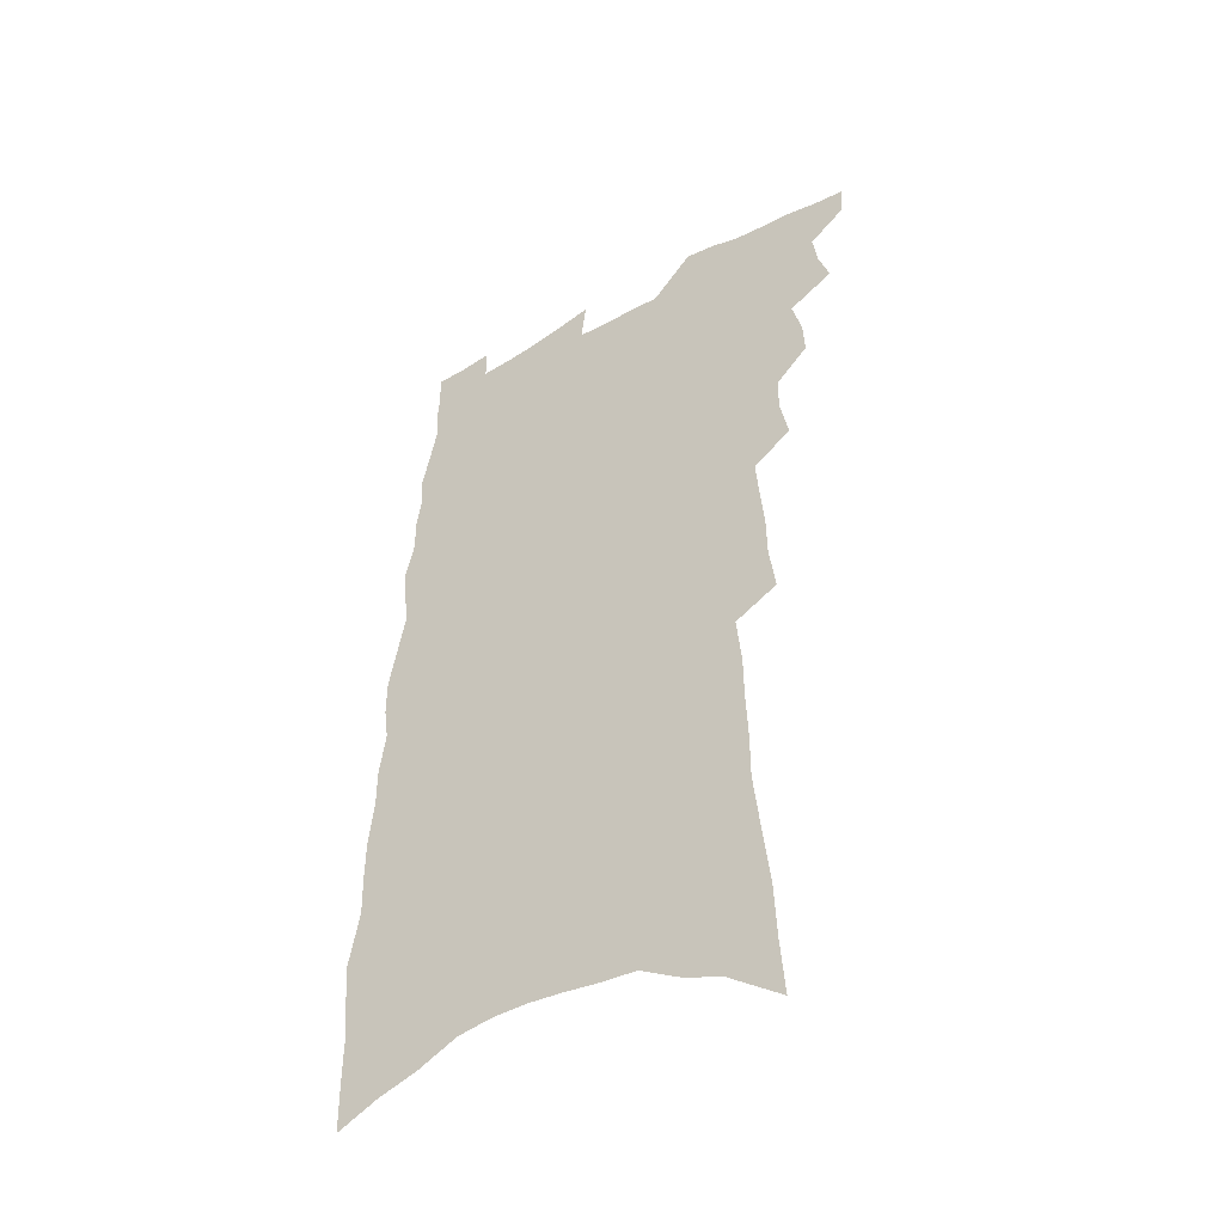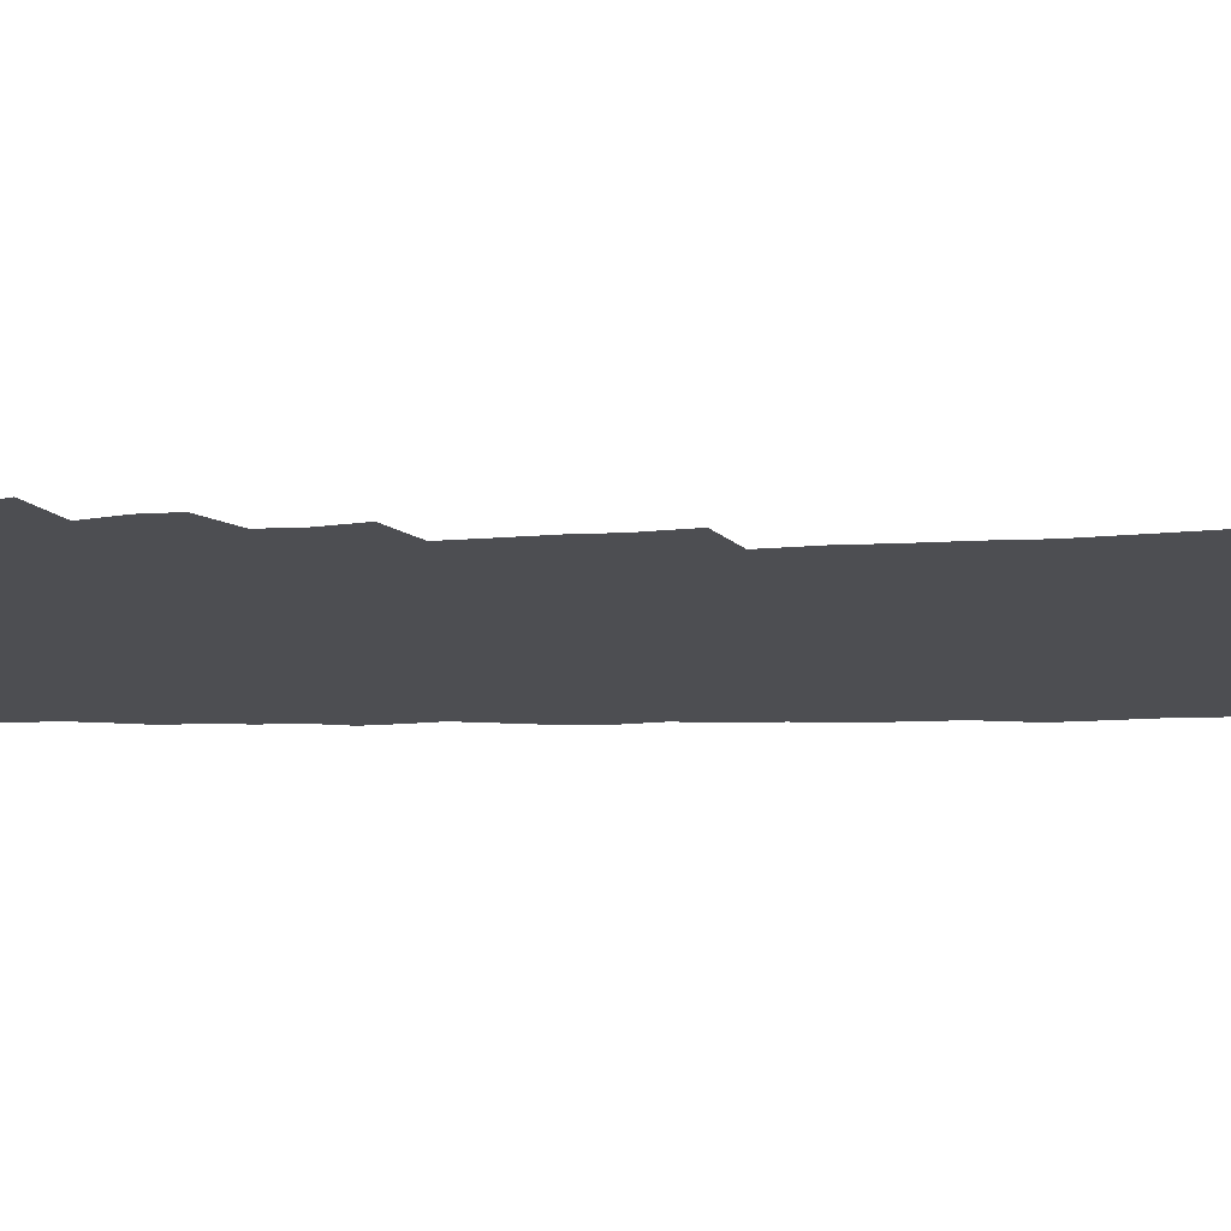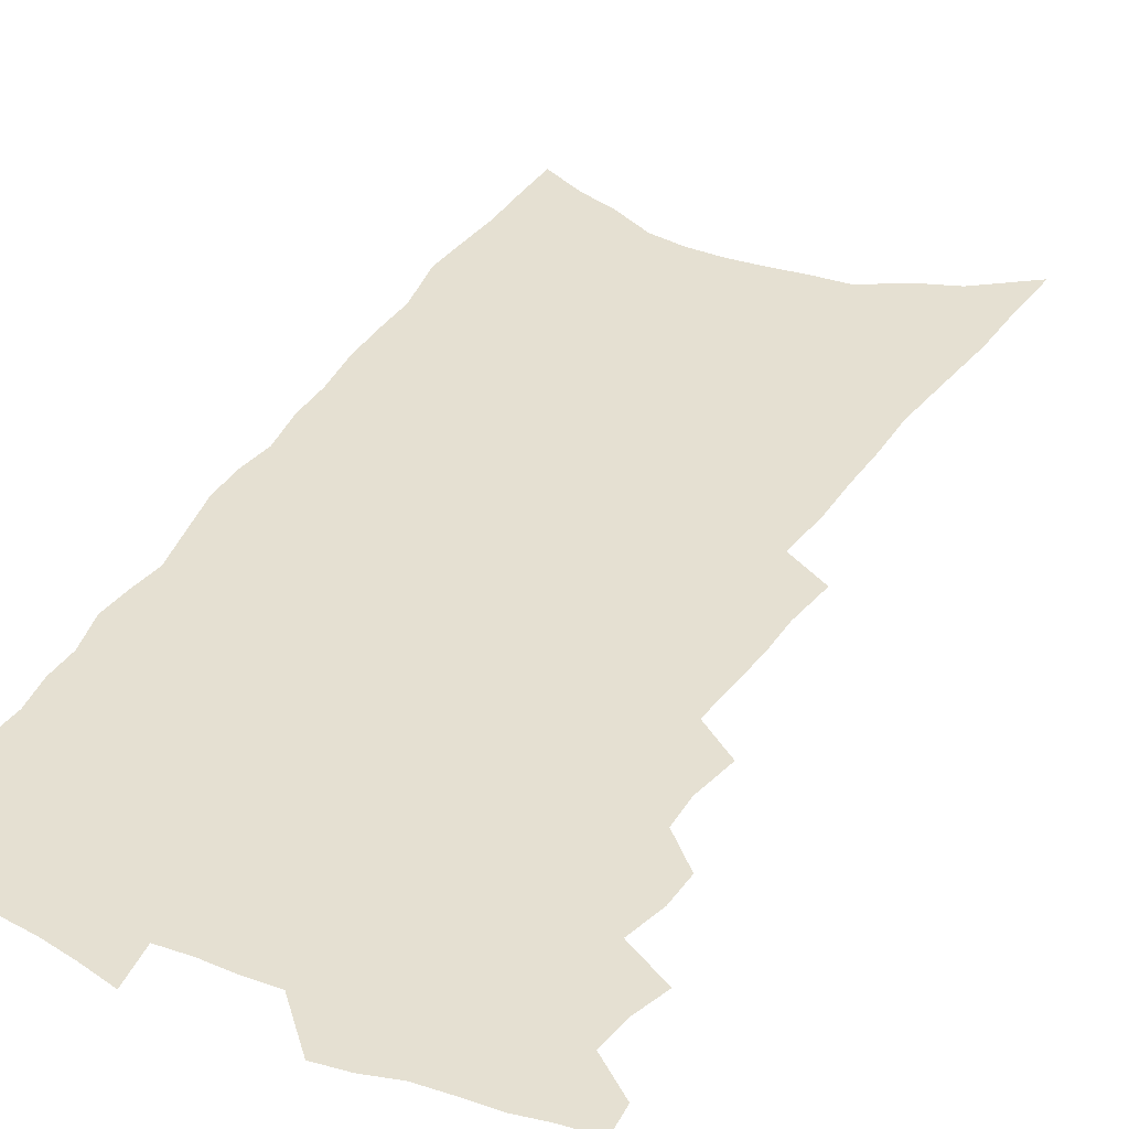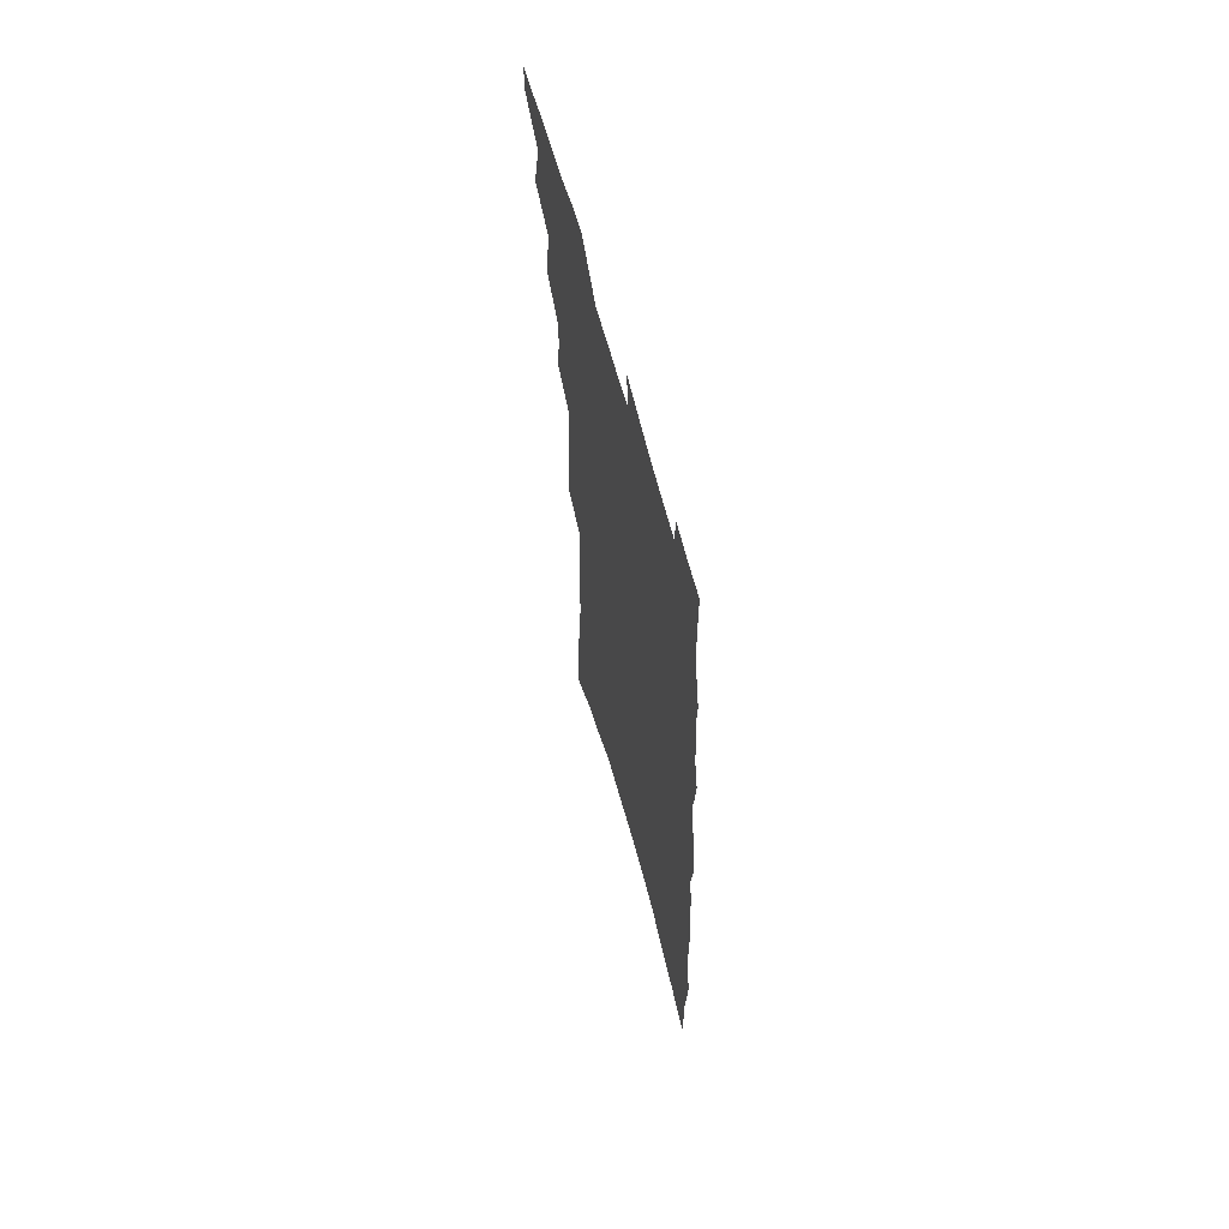
<metadata>
{"format":"obj","ext":"obj","renderer":"f3d","projection":"perspective","resolution":1024,"background":"white","views":[{"elev":-46.7,"azim":-146.2,"up":"+Y"},{"elev":-17.2,"azim":-86.0,"up":"+Z"},{"elev":37.8,"azim":-151.1,"up":"+Z"},{"elev":65.4,"azim":75.0,"up":"+Y"}]}
</metadata>
<code>
v 505.1 517.7 0
v 504.4 529.4 0
v 513.4 481.4 0
v 517.5 494.2 0
v 519.3 507.1 0
v 518.6 518.7 0
v 516.4 531 0
v 526.4 444.6 0
v 527 457.6 0
v 530.8 472.3 0
v 533.8 485.2 0
v 531.7 496.1 0
v 532.6 508.2 0
v 531.1 519.8 0
v 527.9 533.6 0
v 536.1 402.8 0
v 539.4 419.7 0
v 539.2 432.7 0
v 543.2 448.1 0
v 543.8 461 0
v 543.8 473.2 0
v 544.8 485.6 0
v 545.2 497.6 0
v 544.8 509.1 0
v 543.4 520.5 0
v 540.1 534.7 0
v 545.8 326.9 0
v 548.1 345.2 0
v 548.4 360.6 0
v 549.9 376.9 0
v 551.1 392.5 0
v 552.1 407.4 0
v 553.4 422.1 0
v 557 438 0
v 556.1 449.6 0
v 557.6 462.7 0
v 558.3 475.1 0
v 557.1 486.6 0
v 557.4 498.4 0
v 556.6 510.2 0
v 554.9 522.2 0
v 552.1 536.1 0
v 552 155.8 0
v 553.7 177.9 0
v 554.5 199.1 0
v 557.3 223.4 0
v 559.7 246 0
v 559.7 263.8 0
v 560.5 282.1 0
v 560.6 299.1 0
v 562.5 318.4 0
v 564 336.1 0
v 564.1 351.3 0
v 564.9 367 0
v 565.5 382 0
v 566.3 396.8 0
v 567.8 411.9 0
v 568.6 425.9 0
v 569 438.8 0
v 571.1 452.8 0
v 570.2 464.1 0
v 570.8 476.3 0
v 571.6 488 0
v 569.9 499.7 0
v 568.4 511.7 0
v 566.7 524.3 0
v 563.6 539.8 0
v 572.8 171.8 0
v 570.7 188.3 0
v 574.9 216.3 0
v 575.9 236.8 0
v 576.5 255.7 0
v 577 273.9 0
v 576.3 289.6 0
v 575.7 305.3 0
v 578.3 325.5 0
v 578.9 341.7 0
v 579.3 356.6 0
v 580.1 372 0
v 579.6 385.5 0
v 581 401 0
v 580.6 413.6 0
v 582.1 428.2 0
v 582 440.6 0
v 582.7 453.4 0
v 582.9 465.4 0
v 583.2 477.4 0
v 582.6 488.9 0
v 582.7 500.2 0
v 581.1 512 0
v 579.1 525.1 0
v 575.6 541.8 0
v 587.1 177.6 0
v 589.9 204.5 0
v 591.4 227 0
v 590.7 243.4 0
v 592.2 264.7 0
v 591.4 279.5 0
v 590.6 294.7 0
v 591.6 313.3 0
v 591.5 328.5 0
v 591.2 342.9 0
v 593.5 361.4 0
v 593.2 374.7 0
v 593 388.4 0
v 593.6 402.8 0
v 594.3 416.5 0
v 594.8 430 0
v 594.5 441.9 0
v 594.8 454.4 0
v 595.6 467 0
v 595.2 478.1 0
v 594.6 489.5 0
v 594.1 501.1 0
v 592.8 513.3 0
v 591.7 525.4 0
v 603.2 187.5 0
v 604.1 209.9 0
v 604.5 229.7 0
v 604.6 248.1 0
v 604.7 265.6 0
v 604.2 281.3 0
v 604.2 298.6 0
v 604.4 315.2 0
v 604.7 332.1 0
v 605.6 349.1 0
v 605.3 360.9 0
v 605.6 376.6 0
v 605.8 390.9 0
v 606.6 405.8 0
v 606.3 417.4 0
v 606.7 430.8 0
v 606.6 443 0
v 606.6 455.1 0
v 606.8 466.9 0
v 606.8 478.5 0
v 606.8 490 0
v 606 501.6 0
v 604.7 514.1 0
v 603.7 526.4 0
v 617 188.9 0
v 617.9 214.8 0
v 617.9 233.8 0
v 617.6 250.2 0
v 617.6 268.3 0
v 617.2 283.9 0
v 616.9 299.5 0
v 617.2 317.8 0
v 617.5 335.1 0
v 617.5 349.8 0
v 617.4 362.6 0
v 617.6 377.6 0
v 617.7 391.5 0
v 617.9 405.4 0
v 617.9 417.1 0
v 618.3 431.7 0
v 618.2 443.4 0
v 618.4 456 0
v 618.4 467.6 0
v 618.2 478.8 0
v 618.1 490.4 0
v 618 501.7 0
v 617.7 513.2 0
v 616.1 526.5 0
v 630.8 191 0
v 630.9 214.8 0
v 630.7 234.6 0
v 630.5 252.2 0
v 630.3 269.7 0
v 630 285.3 0
v 629.9 302.6 0
v 629.7 318.4 0
v 629.7 334.6 0
v 629.6 349.4 0
v 629.6 363.6 0
v 629.6 377.7 0
v 629.6 392.5 0
v 629.6 405.3 0
v 629.7 418.4 0
v 629.7 432 0
v 629.7 443.8 0
v 629.8 456 0
v 629.8 467.6 0
v 629.7 479.1 0
v 629.6 490.6 0
v 629.5 501.9 0
v 629.3 513.2 0
v 627.9 527.7 0
v 625.9 544 0
v 644.4 192.6 0
v 643.9 216.4 0
v 643.5 234.8 0
v 643.4 250.6 0
v 642.9 269.3 0
v 642.8 286 0
v 642.5 302.3 0
v 642 319.8 0
v 641.9 334.7 0
v 641.8 348.5 0
v 641.7 362.7 0
v 641.5 378.3 0
v 641.4 392.1 0
v 641.4 405.3 0
v 641.4 418.4 0
v 641.2 431.7 0
v 641.3 443.7 0
v 641.2 456 0
v 641.3 467.7 0
v 641.3 479.7 0
v 641.2 490.9 0
v 641 502 0
v 640.9 513.8 0
v 640.5 526.6 0
v 639.5 541 0
v 658 192.9 0
v 657.1 214.6 0
v 656.6 232.5 0
v 656.1 250.1 0
v 657.8 262.9 0
v 655.7 284.2 0
v 655.3 300.8 0
v 654.7 317.1 0
v 654.1 333.7 0
v 654 348.5 0
v 653.9 362.8 0
v 653.5 377.3 0
v 653.4 391.1 0
v 653.5 404.1 0
v 653.2 417.6 0
v 653.3 430.2 0
v 653 443.1 0
v 653.3 454.9 0
v 652.8 467.5 0
v 652.7 479.3 0
v 652.5 490.9 0
v 652.7 502.4 0
v 652.7 514 0
v 652.9 525.6 0
v 652.5 538.7 0
v 671.9 191.2 0
v 671.1 211 0
v 669.7 231.5 0
v 670.5 246.2 0
v 670.1 263.1 0
v 667.9 285.3 0
v 668.2 299.4 0
v 666.9 317.4 0
v 666.4 332.7 0
v 666.4 347 0
v 666.5 360.9 0
v 665.6 376.4 0
v 665.9 389.4 0
v 665.7 402.8 0
v 666.6 415 0
v 665.9 428.4 0
v 665 442.1 0
v 665.1 454.3 0
v 664.8 466.7 0
v 664 479.4 0
v 664.1 490.7 0
v 664.3 502.2 0
v 664.5 513.9 0
v 664.6 525.6 0
v 664.9 537.6 0
v 687.6 184.1 0
v 686 205.4 0
v 683.4 228 0
v 684.2 243.8 0
v 683.1 262.2 0
v 683.2 278.6 0
v 681.4 296.9 0
v 681.4 312.1 0
v 679 330.3 0
v 680.4 343.2 0
v 679.9 358 0
v 680.3 371.8 0
v 679 386.8 0
v 678.9 400.3 0
v 679.1 413.3 0
v 678.1 427.4 0
v 678.4 439.7 0
v 677.6 453 0
v 677.2 465.6 0
v 676.4 478.2 0
v 676.5 490 0
v 676.2 502 0
v 676.3 513.6 0
v 676.4 525.1 0
v 676.8 537.1 0
v 677 549.9 0
v 702.4 179.7 0
v 701.3 199.8 0
v 701.3 217.7 0
v 700.7 236 0
v 698.2 256.4 0
v 698.3 272.9 0
v 697.6 289.7 0
v 696.3 306.9 0
v 696.4 322.1 0
v 695.7 337.7 0
v 695.3 352.6 0
v 696.3 366.2 0
v 695 381.4 0
v 693.6 396.5 0
v 693 410.5 0
v 691.8 424.7 0
v 690.8 438.3 0
v 692 450.4 0
v 691.1 463.5 0
v 688.6 477.3 0
v 689.6 488.8 0
v 688.9 501.2 0
v 688.1 513.5 0
v 687.9 524.8 0
v 688.8 536.9 0
v 689.1 548.7 0
v 718.6 172.6 0
v 718.9 190.3 0
v 718.8 208.4 0
v 720.1 224.5 0
v 721.2 241.1 0
v 717.2 262.6 0
v 717.6 278.6 0
v 717.4 294.9 0
v 715.4 312.6 0
v 715.5 328 0
v 713 345.2 0
v 714.8 358.5 0
v 714.8 373 0
v 711.6 389.8 0
v 708.4 406.3 0
v 710.1 418.9 0
v 711.2 431.8 0
v 707.6 447.2 0
v 707.9 459.7 0
v 705.8 473.5 0
v 706.6 485.6 0
v 703.5 499.5 0
v 700.8 513.2 0
v 701.4 525 0
v 700.8 536.8 0
v 701 548.6 0
f 5 6 1
f 1 6 2
f 6 7 2
f 10 11 3
f 3 11 4
f 11 12 4
f 4 12 5
f 12 13 5
f 5 13 6
f 13 14 6
f 6 14 7
f 14 15 7
f 18 19 8
f 8 19 9
f 19 20 9
f 9 20 10
f 20 21 10
f 10 21 11
f 21 22 11
f 11 22 12
f 22 23 12
f 12 23 13
f 23 24 13
f 13 24 14
f 24 25 14
f 14 25 15
f 25 26 15
f 31 32 16
f 16 32 17
f 32 33 17
f 17 33 18
f 33 34 18
f 18 34 19
f 34 35 19
f 19 35 20
f 35 36 20
f 20 36 21
f 36 37 21
f 21 37 22
f 37 38 22
f 22 38 23
f 38 39 23
f 23 39 24
f 39 40 24
f 24 40 25
f 40 41 25
f 25 41 26
f 41 42 26
f 51 52 27
f 27 52 28
f 52 53 28
f 28 53 29
f 53 54 29
f 29 54 30
f 54 55 30
f 30 55 31
f 55 56 31
f 31 56 32
f 56 57 32
f 32 57 33
f 57 58 33
f 33 58 34
f 58 59 34
f 34 59 35
f 59 60 35
f 35 60 36
f 60 61 36
f 36 61 37
f 61 62 37
f 37 62 38
f 62 63 38
f 38 63 39
f 63 64 39
f 39 64 40
f 64 65 40
f 40 65 41
f 65 66 41
f 41 66 42
f 66 67 42
f 43 68 44
f 68 69 44
f 44 69 45
f 69 70 45
f 45 70 46
f 70 71 46
f 46 71 47
f 71 72 47
f 47 72 48
f 72 73 48
f 48 73 49
f 73 74 49
f 49 74 50
f 74 75 50
f 50 75 51
f 75 76 51
f 51 76 52
f 76 77 52
f 52 77 53
f 77 78 53
f 53 78 54
f 78 79 54
f 54 79 55
f 79 80 55
f 55 80 56
f 80 81 56
f 56 81 57
f 81 82 57
f 57 82 58
f 82 83 58
f 58 83 59
f 83 84 59
f 59 84 60
f 84 85 60
f 60 85 61
f 85 86 61
f 61 86 62
f 86 87 62
f 62 87 63
f 87 88 63
f 63 88 64
f 88 89 64
f 64 89 65
f 89 90 65
f 65 90 66
f 90 91 66
f 66 91 67
f 91 92 67
f 68 93 69
f 93 94 69
f 69 94 70
f 94 95 70
f 70 95 71
f 95 96 71
f 71 96 72
f 96 97 72
f 72 97 73
f 97 98 73
f 73 98 74
f 98 99 74
f 74 99 75
f 99 100 75
f 75 100 76
f 100 101 76
f 76 101 77
f 101 102 77
f 77 102 78
f 102 103 78
f 78 103 79
f 103 104 79
f 79 104 80
f 104 105 80
f 80 105 81
f 105 106 81
f 81 106 82
f 106 107 82
f 82 107 83
f 107 108 83
f 83 108 84
f 108 109 84
f 84 109 85
f 109 110 85
f 85 110 86
f 110 111 86
f 86 111 87
f 111 112 87
f 87 112 88
f 112 113 88
f 88 113 89
f 113 114 89
f 89 114 90
f 114 115 90
f 90 115 91
f 115 116 91
f 91 116 92
f 93 117 94
f 117 118 94
f 94 118 95
f 118 119 95
f 95 119 96
f 119 120 96
f 96 120 97
f 120 121 97
f 97 121 98
f 121 122 98
f 98 122 99
f 122 123 99
f 99 123 100
f 123 124 100
f 100 124 101
f 124 125 101
f 101 125 102
f 125 126 102
f 102 126 103
f 126 127 103
f 103 127 104
f 127 128 104
f 104 128 105
f 128 129 105
f 105 129 106
f 129 130 106
f 106 130 107
f 130 131 107
f 107 131 108
f 131 132 108
f 108 132 109
f 132 133 109
f 109 133 110
f 133 134 110
f 110 134 111
f 134 135 111
f 111 135 112
f 135 136 112
f 112 136 113
f 136 137 113
f 113 137 114
f 137 138 114
f 114 138 115
f 138 139 115
f 115 139 116
f 139 140 116
f 117 141 118
f 141 142 118
f 118 142 119
f 142 143 119
f 119 143 120
f 143 144 120
f 120 144 121
f 144 145 121
f 121 145 122
f 145 146 122
f 122 146 123
f 146 147 123
f 123 147 124
f 147 148 124
f 124 148 125
f 148 149 125
f 125 149 126
f 149 150 126
f 126 150 127
f 150 151 127
f 127 151 128
f 151 152 128
f 128 152 129
f 152 153 129
f 129 153 130
f 153 154 130
f 130 154 131
f 154 155 131
f 131 155 132
f 155 156 132
f 132 156 133
f 156 157 133
f 133 157 134
f 157 158 134
f 134 158 135
f 158 159 135
f 135 159 136
f 159 160 136
f 136 160 137
f 160 161 137
f 137 161 138
f 161 162 138
f 138 162 139
f 162 163 139
f 139 163 140
f 163 164 140
f 141 165 142
f 165 166 142
f 142 166 143
f 166 167 143
f 143 167 144
f 167 168 144
f 144 168 145
f 168 169 145
f 145 169 146
f 169 170 146
f 146 170 147
f 170 171 147
f 147 171 148
f 171 172 148
f 148 172 149
f 172 173 149
f 149 173 150
f 173 174 150
f 150 174 151
f 174 175 151
f 151 175 152
f 175 176 152
f 152 176 153
f 176 177 153
f 153 177 154
f 177 178 154
f 154 178 155
f 178 179 155
f 155 179 156
f 179 180 156
f 156 180 157
f 180 181 157
f 157 181 158
f 181 182 158
f 158 182 159
f 182 183 159
f 159 183 160
f 183 184 160
f 160 184 161
f 184 185 161
f 161 185 162
f 185 186 162
f 162 186 163
f 186 187 163
f 163 187 164
f 187 188 164
f 165 190 166
f 190 191 166
f 166 191 167
f 191 192 167
f 167 192 168
f 192 193 168
f 168 193 169
f 193 194 169
f 169 194 170
f 194 195 170
f 170 195 171
f 195 196 171
f 171 196 172
f 196 197 172
f 172 197 173
f 197 198 173
f 173 198 174
f 198 199 174
f 174 199 175
f 199 200 175
f 175 200 176
f 200 201 176
f 176 201 177
f 201 202 177
f 177 202 178
f 202 203 178
f 178 203 179
f 203 204 179
f 179 204 180
f 204 205 180
f 180 205 181
f 205 206 181
f 181 206 182
f 206 207 182
f 182 207 183
f 207 208 183
f 183 208 184
f 208 209 184
f 184 209 185
f 209 210 185
f 185 210 186
f 210 211 186
f 186 211 187
f 211 212 187
f 187 212 188
f 212 213 188
f 188 213 189
f 213 214 189
f 190 215 191
f 215 216 191
f 191 216 192
f 216 217 192
f 192 217 193
f 217 218 193
f 193 218 194
f 218 219 194
f 194 219 195
f 219 220 195
f 195 220 196
f 220 221 196
f 196 221 197
f 221 222 197
f 197 222 198
f 222 223 198
f 198 223 199
f 223 224 199
f 199 224 200
f 224 225 200
f 200 225 201
f 225 226 201
f 201 226 202
f 226 227 202
f 202 227 203
f 227 228 203
f 203 228 204
f 228 229 204
f 204 229 205
f 229 230 205
f 205 230 206
f 230 231 206
f 206 231 207
f 231 232 207
f 207 232 208
f 232 233 208
f 208 233 209
f 233 234 209
f 209 234 210
f 234 235 210
f 210 235 211
f 235 236 211
f 211 236 212
f 236 237 212
f 212 237 213
f 237 238 213
f 213 238 214
f 238 239 214
f 215 240 216
f 240 241 216
f 216 241 217
f 241 242 217
f 217 242 218
f 242 243 218
f 218 243 219
f 243 244 219
f 219 244 220
f 244 245 220
f 220 245 221
f 245 246 221
f 221 246 222
f 246 247 222
f 222 247 223
f 247 248 223
f 223 248 224
f 248 249 224
f 224 249 225
f 249 250 225
f 225 250 226
f 250 251 226
f 226 251 227
f 251 252 227
f 227 252 228
f 252 253 228
f 228 253 229
f 253 254 229
f 229 254 230
f 254 255 230
f 230 255 231
f 255 256 231
f 231 256 232
f 256 257 232
f 232 257 233
f 257 258 233
f 233 258 234
f 258 259 234
f 234 259 235
f 259 260 235
f 235 260 236
f 260 261 236
f 236 261 237
f 261 262 237
f 237 262 238
f 262 263 238
f 238 263 239
f 263 264 239
f 240 265 241
f 265 266 241
f 241 266 242
f 266 267 242
f 242 267 243
f 267 268 243
f 243 268 244
f 268 269 244
f 244 269 245
f 269 270 245
f 245 270 246
f 270 271 246
f 246 271 247
f 271 272 247
f 247 272 248
f 272 273 248
f 248 273 249
f 273 274 249
f 249 274 250
f 274 275 250
f 250 275 251
f 275 276 251
f 251 276 252
f 276 277 252
f 252 277 253
f 277 278 253
f 253 278 254
f 278 279 254
f 254 279 255
f 279 280 255
f 255 280 256
f 280 281 256
f 256 281 257
f 281 282 257
f 257 282 258
f 282 283 258
f 258 283 259
f 283 284 259
f 259 284 260
f 284 285 260
f 260 285 261
f 285 286 261
f 261 286 262
f 286 287 262
f 262 287 263
f 287 288 263
f 263 288 264
f 288 289 264
f 265 291 266
f 291 292 266
f 266 292 267
f 292 293 267
f 267 293 268
f 293 294 268
f 268 294 269
f 294 295 269
f 269 295 270
f 295 296 270
f 270 296 271
f 296 297 271
f 271 297 272
f 297 298 272
f 272 298 273
f 298 299 273
f 273 299 274
f 299 300 274
f 274 300 275
f 300 301 275
f 275 301 276
f 301 302 276
f 276 302 277
f 302 303 277
f 277 303 278
f 303 304 278
f 278 304 279
f 304 305 279
f 279 305 280
f 305 306 280
f 280 306 281
f 306 307 281
f 281 307 282
f 307 308 282
f 282 308 283
f 308 309 283
f 283 309 284
f 309 310 284
f 284 310 285
f 310 311 285
f 285 311 286
f 311 312 286
f 286 312 287
f 312 313 287
f 287 313 288
f 313 314 288
f 288 314 289
f 314 315 289
f 289 315 290
f 315 316 290
f 291 317 292
f 317 318 292
f 292 318 293
f 318 319 293
f 293 319 294
f 319 320 294
f 294 320 295
f 320 321 295
f 295 321 296
f 321 322 296
f 296 322 297
f 322 323 297
f 297 323 298
f 323 324 298
f 298 324 299
f 324 325 299
f 299 325 300
f 325 326 300
f 300 326 301
f 326 327 301
f 301 327 302
f 327 328 302
f 302 328 303
f 328 329 303
f 303 329 304
f 329 330 304
f 304 330 305
f 330 331 305
f 305 331 306
f 331 332 306
f 306 332 307
f 332 333 307
f 307 333 308
f 333 334 308
f 308 334 309
f 334 335 309
f 309 335 310
f 335 336 310
f 310 336 311
f 336 337 311
f 311 337 312
f 337 338 312
f 312 338 313
f 338 339 313
f 313 339 314
f 339 340 314
f 314 340 315
f 340 341 315
f 315 341 316
f 341 342 316

</code>
